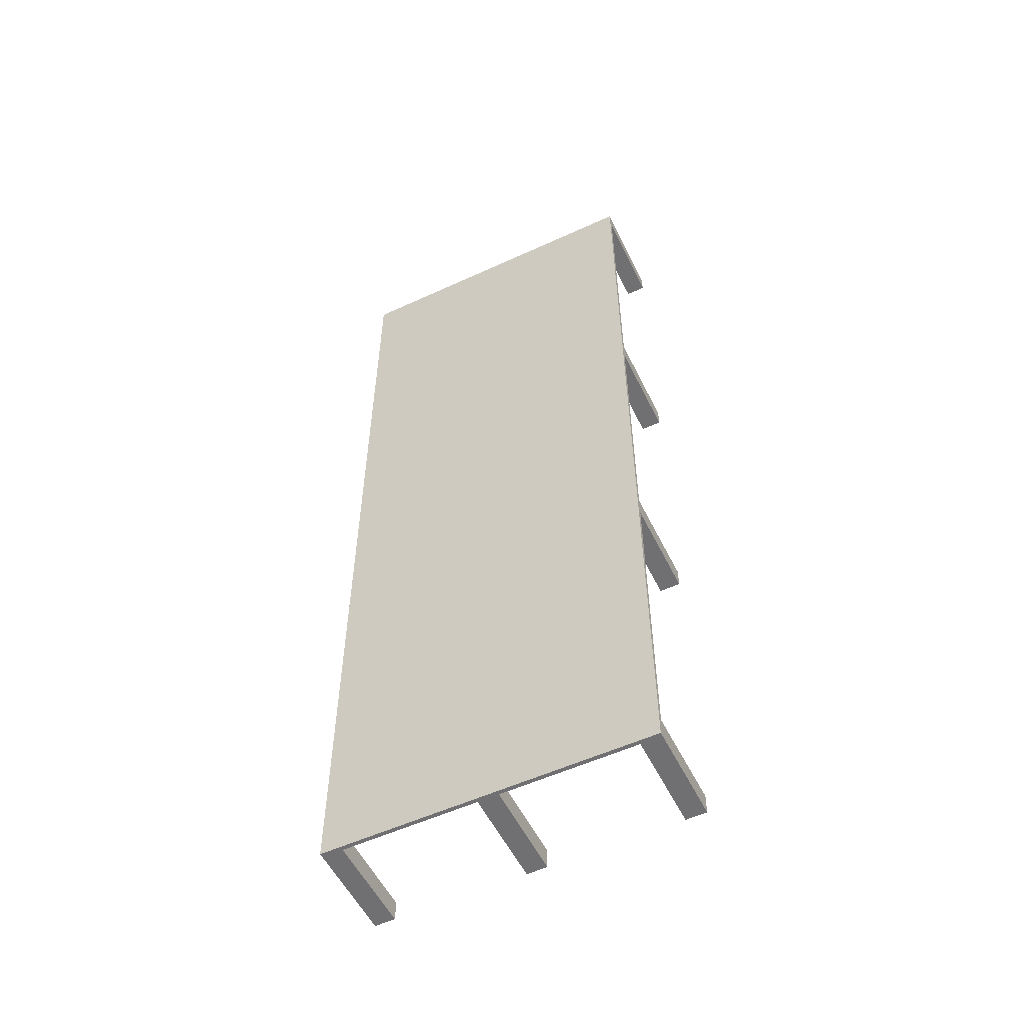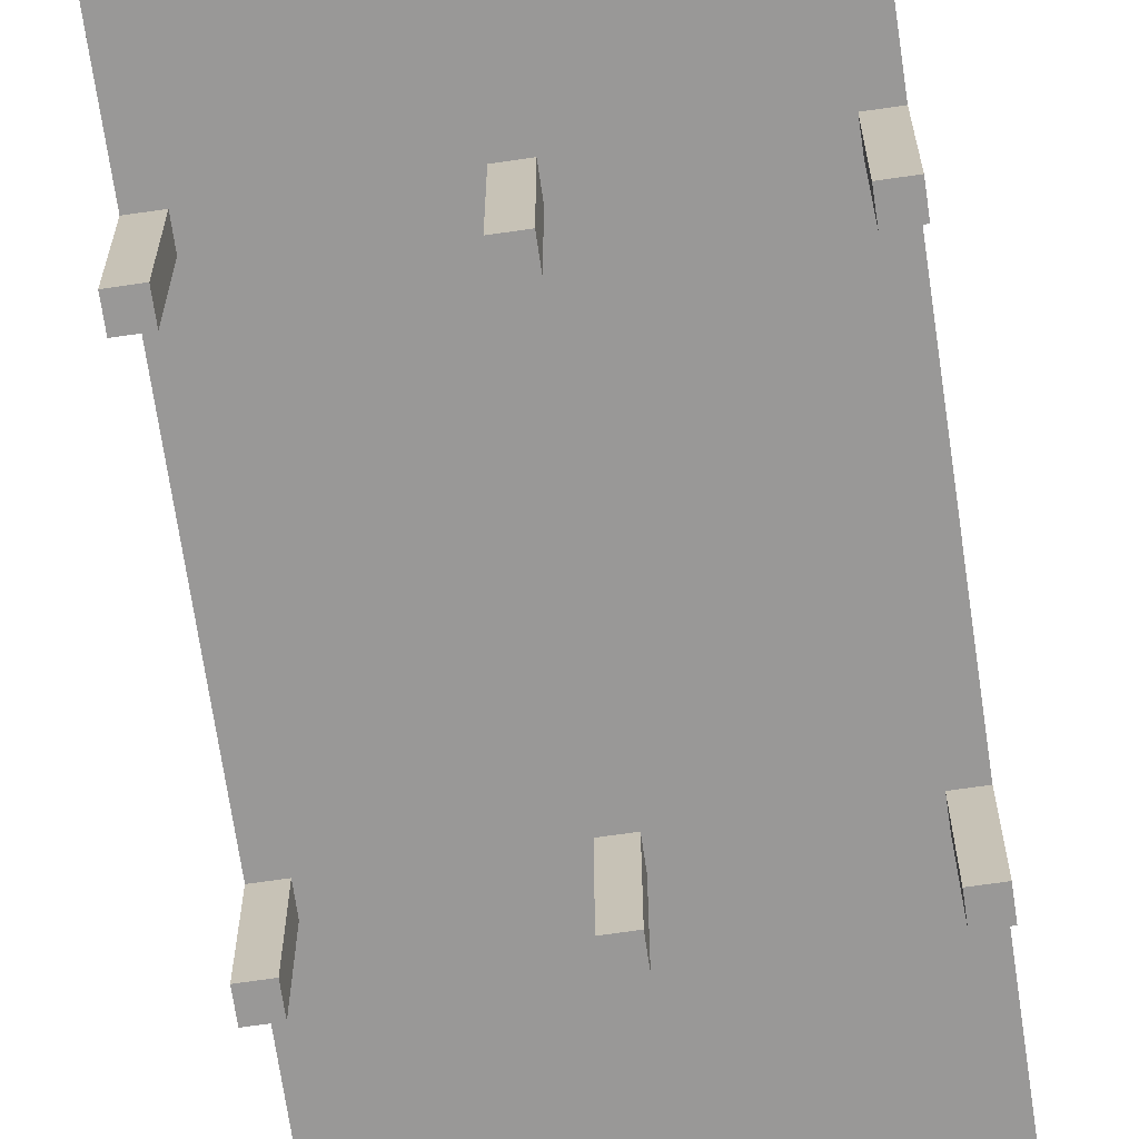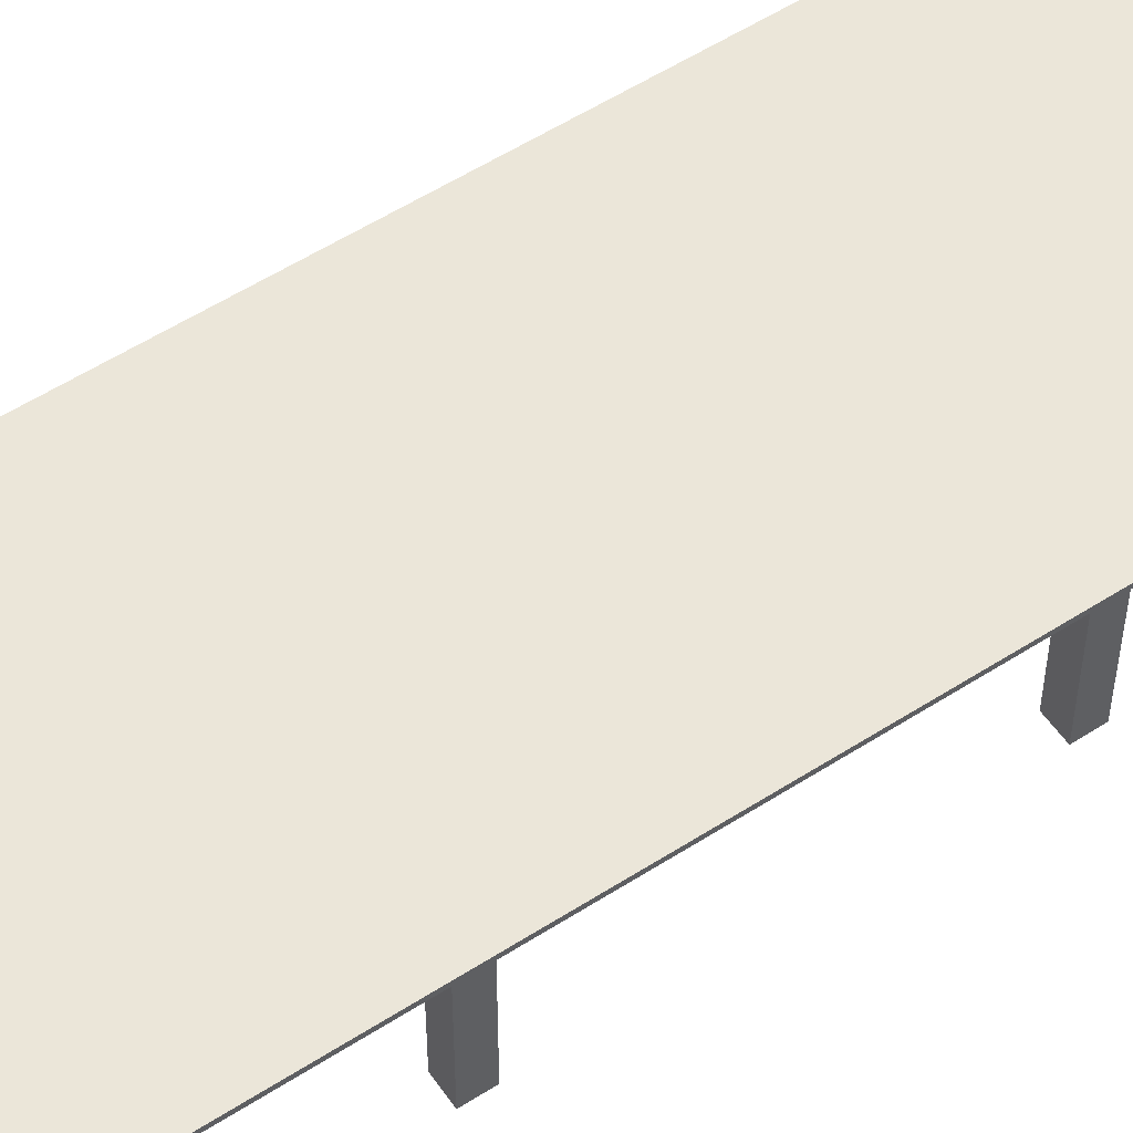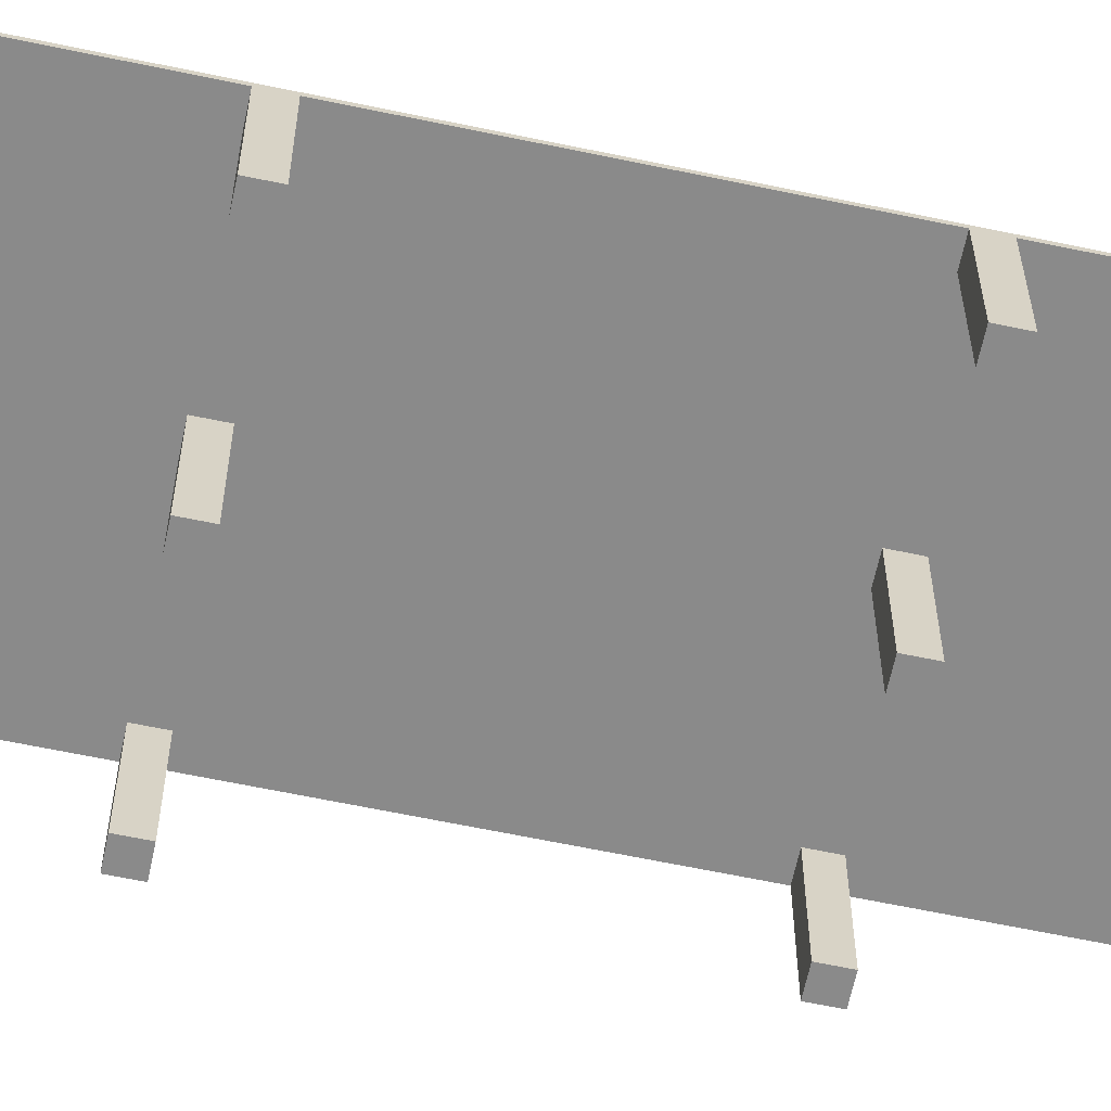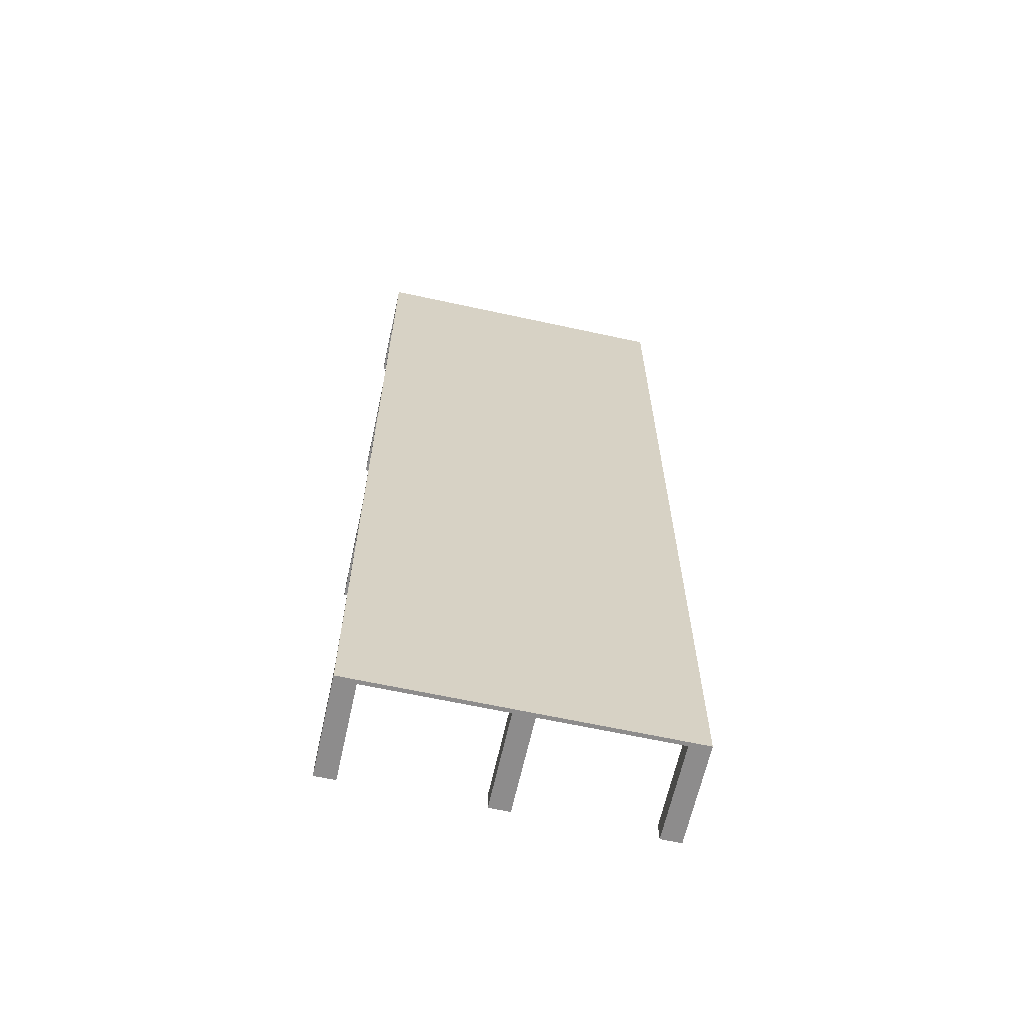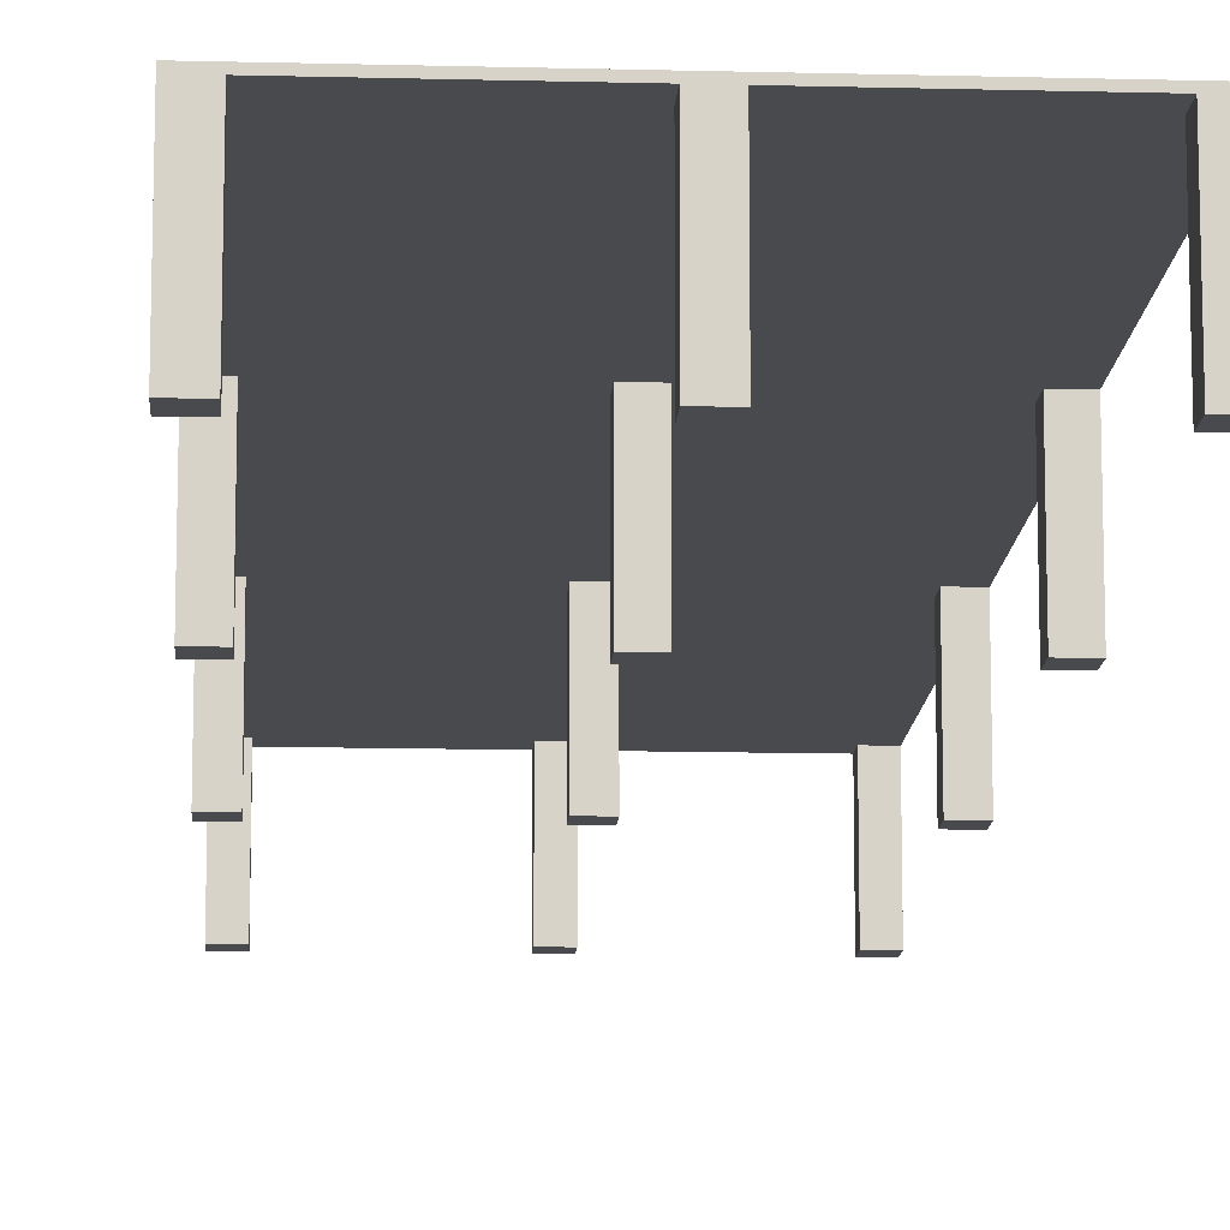
<metadata>
{"format":"obj","ext":"obj","renderer":"f3d","projection":"perspective","resolution":1024,"background":"white","views":[{"elev":-55.0,"azim":-154.1,"up":"+Z"},{"elev":-68.7,"azim":-171.7,"up":"+Y"},{"elev":55.3,"azim":-124.1,"up":"+Y"},{"elev":-63.5,"azim":-102.0,"up":"+Y"},{"elev":-64.3,"azim":167.6,"up":"+Z"},{"elev":-13.0,"azim":-3.4,"up":"+Y"}]}
</metadata>
<code>
g default
v -400 115 1200
v -350 115 1200
v 350 115 1200
v 400 115 1200
v -400 125 1200
v -350 125 1200
v 350 125 1200
v 400 125 1200
v -400 125 1150
v -350 125 1150
v 350 125 1150
v 400 125 1150
v -400 125 -1150
v -350 125 -1150
v 350 125 -1150
v 400 125 -1150
v -400 125 -1200
v -350 125 -1200
v 350 125 -1200
v 400 125 -1200
v -400 115 -1200
v -350 115 -1200
v 350 115 -1200
v 400 115 -1200
v -400 115 -1150
v -350 115 -1150
v 350 115 -1150
v 400 115 -1150
v -400 115 1150
v -350 115 1150
v 350 115 1150
v 400 115 1150
v -400 -125 -1200
v -350 -125 -1200
v -350 -125 -1150
v -400 -125 -1150
v 350 -125 -1200
v 400 -125 -1200
v 400 -125 -1150
v 350 -125 -1150
v -400 -125 1150
v -350 -125 1150
v -350 -125 1200
v -400 -125 1200
v 350 -125 1150
v 400 -125 1150
v 400 -125 1200
v 350 -125 1200
v -400 125 -400
v -350 125 -400
v 350 125 -400
v 400 125 -400
v 400 115 -400
v 350 115 -400
v -350 115 -400
v -400 115 -400
v -400 125 -350
v -350 125 -350
v 350 125 -350
v 400 125 -350
v 400 115 -350
v 350 115 -350
v -350 115 -350
v -400 115 -350
v -400 125 350
v -350 125 350
v 350 125 350
v 400 125 350
v 400 115 350
v 350 115 350
v -350 115 350
v -400 115 350
v -400 125 400
v -350 125 400
v 350 125 400
v 400 125 400
v 400 115 400
v 350 115 400
v -350 115 400
v -400 115 400
v -25 115 1200
v -25 115 1150
v -25 115 400
v -25 115 350
v -25 115 -350
v -25 115 -400
v -25 115 -1150
v -25 115 -1200
v -25 125 -1200
v -25 125 -1150
v -25 125 -400
v -25 125 -350
v -25 125 350
v -25 125 400
v -25 125 1150
v -25 125 1200
v 25 115 -400
v 25 115 -350
v 25 115 350
v 25 115 400
v 25 115 1150
v 25 115 1200
v 25 125 1200
v 25 125 1150
v 25 125 400
v 25 125 350
v 25 125 -350
v 25 125 -400
v 25 125 -1150
v 25 125 -1200
v 25 115 -1200
v 25 115 -1150
v -25 -125 -1150
v -25 -125 -1200
v 25 -125 -1200
v 25 -125 -1150
v -25 -125 1200
v -25 -125 1150
v 25 -125 1150
v 25 -125 1200
v 400 -125 -400
v 350 -125 -400
v 400 -125 -350
v 350 -125 -350
v -25 -125 -350
v -25 -125 -400
v 25 -125 -400
v 25 -125 -350
v -350 -125 -400
v -400 -125 -400
v -350 -125 -350
v -400 -125 -350
v 400 -125 350
v 350 -125 350
v 400 -125 400
v 350 -125 400
v -25 -125 400
v -25 -125 350
v 25 -125 350
v 25 -125 400
v -350 -125 350
v -400 -125 350
v -350 -125 400
v -400 -125 400
g conference_table
f 1 2 6 5
f 96 81 102 103
f 3 4 8 7
f 5 6 10 9
f 95 96 103 104
f 7 8 12 11
f 49 50 14 13
f 90 91 108 109
f 51 52 16 15
f 13 14 18 17
f 89 90 109 110
f 15 16 20 19
f 17 18 22 21
f 88 89 110 111
f 19 20 24 23
f 33 34 35 36
f 113 114 115 116
f 37 38 39 40
f 25 26 55 56
f 86 87 112 97
f 27 28 53 54
f 41 42 43 44
f 117 118 119 120
f 45 46 47 48
f 28 24 20 16
f 52 53 28 16
f 4 32 12 8
f 21 25 13 17
f 25 56 49 13
f 29 1 5 9
f 21 22 34 33
f 22 26 35 34
f 26 25 36 35
f 25 21 33 36
f 23 24 38 37
f 24 28 39 38
f 28 27 40 39
f 27 23 37 40
f 29 30 42 41
f 30 2 43 42
f 2 1 44 43
f 1 29 41 44
f 31 32 46 45
f 32 4 47 46
f 4 3 48 47
f 3 31 45 48
f 57 58 50 49
f 91 92 107 108
f 59 60 52 51
f 60 61 53 52
f 122 121 123 124
f 125 126 127 128
f 130 129 131 132
f 49 56 64 57
f 65 66 58 57
f 92 93 106 107
f 67 68 60 59
f 68 69 61 60
f 62 61 69 70
f 84 85 98 99
f 64 63 71 72
f 57 64 72 65
f 73 74 66 65
f 93 94 105 106
f 75 76 68 67
f 76 77 69 68
f 134 133 135 136
f 137 138 139 140
f 142 141 143 144
f 65 72 80 73
f 9 10 74 73
f 94 95 104 105
f 11 12 76 75
f 32 77 76 12
f 78 77 32 31
f 82 83 100 101
f 80 79 30 29
f 73 80 29 9
f 30 82 81 2
f 79 83 82 30
f 71 84 83 79
f 63 85 84 71
f 55 86 85 63
f 26 87 86 55
f 22 88 87 26
f 18 89 88 22
f 14 90 89 18
f 50 91 90 14
f 58 92 91 50
f 66 93 92 58
f 74 94 93 66
f 10 95 94 74
f 6 96 95 10
f 2 81 96 6
f 98 97 54 62
f 99 98 62 70
f 100 99 70 78
f 101 100 78 31
f 102 101 31 3
f 103 102 3 7
f 104 103 7 11
f 105 104 11 75
f 106 105 75 67
f 107 106 67 59
f 108 107 59 51
f 109 108 51 15
f 110 109 15 19
f 111 110 19 23
f 112 111 23 27
f 97 112 27 54
f 87 88 114 113
f 88 111 115 114
f 111 112 116 115
f 112 87 113 116
f 81 82 118 117
f 82 101 119 118
f 101 102 120 119
f 102 81 117 120
f 54 53 121 122
f 53 61 123 121
f 61 62 124 123
f 62 54 122 124
f 85 86 126 125
f 86 97 127 126
f 97 98 128 127
f 98 85 125 128
f 56 55 129 130
f 55 63 131 129
f 63 64 132 131
f 64 56 130 132
f 70 69 133 134
f 69 77 135 133
f 77 78 136 135
f 78 70 134 136
f 83 84 138 137
f 84 99 139 138
f 99 100 140 139
f 100 83 137 140
f 72 71 141 142
f 71 79 143 141
f 79 80 144 143
f 80 72 142 144

</code>
